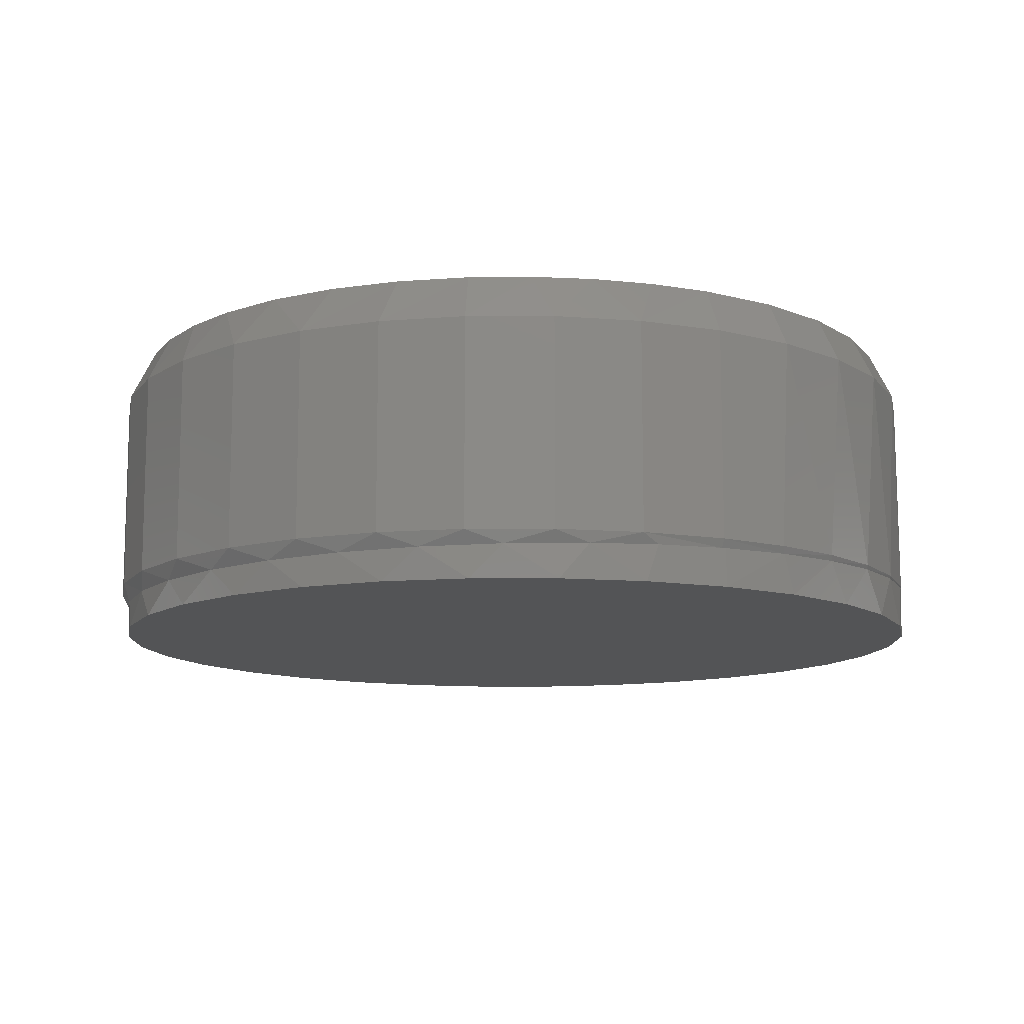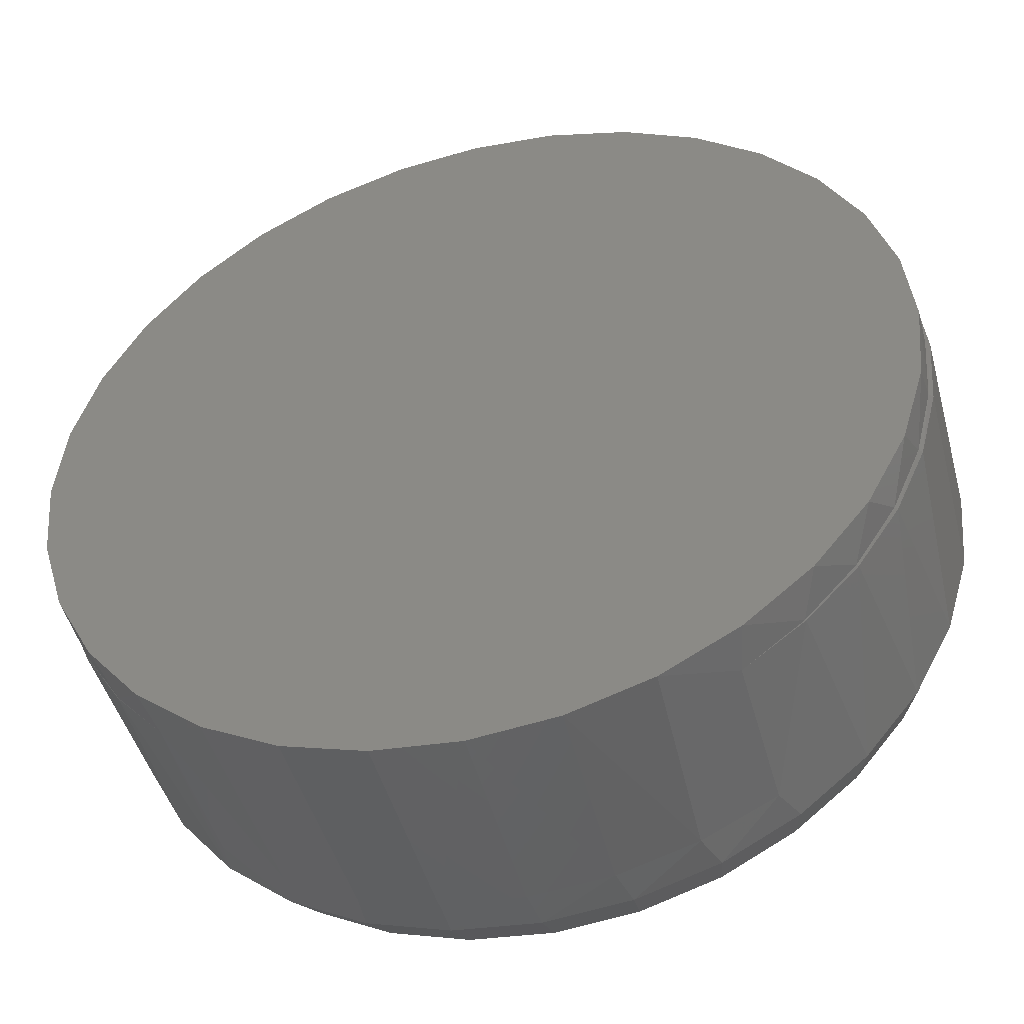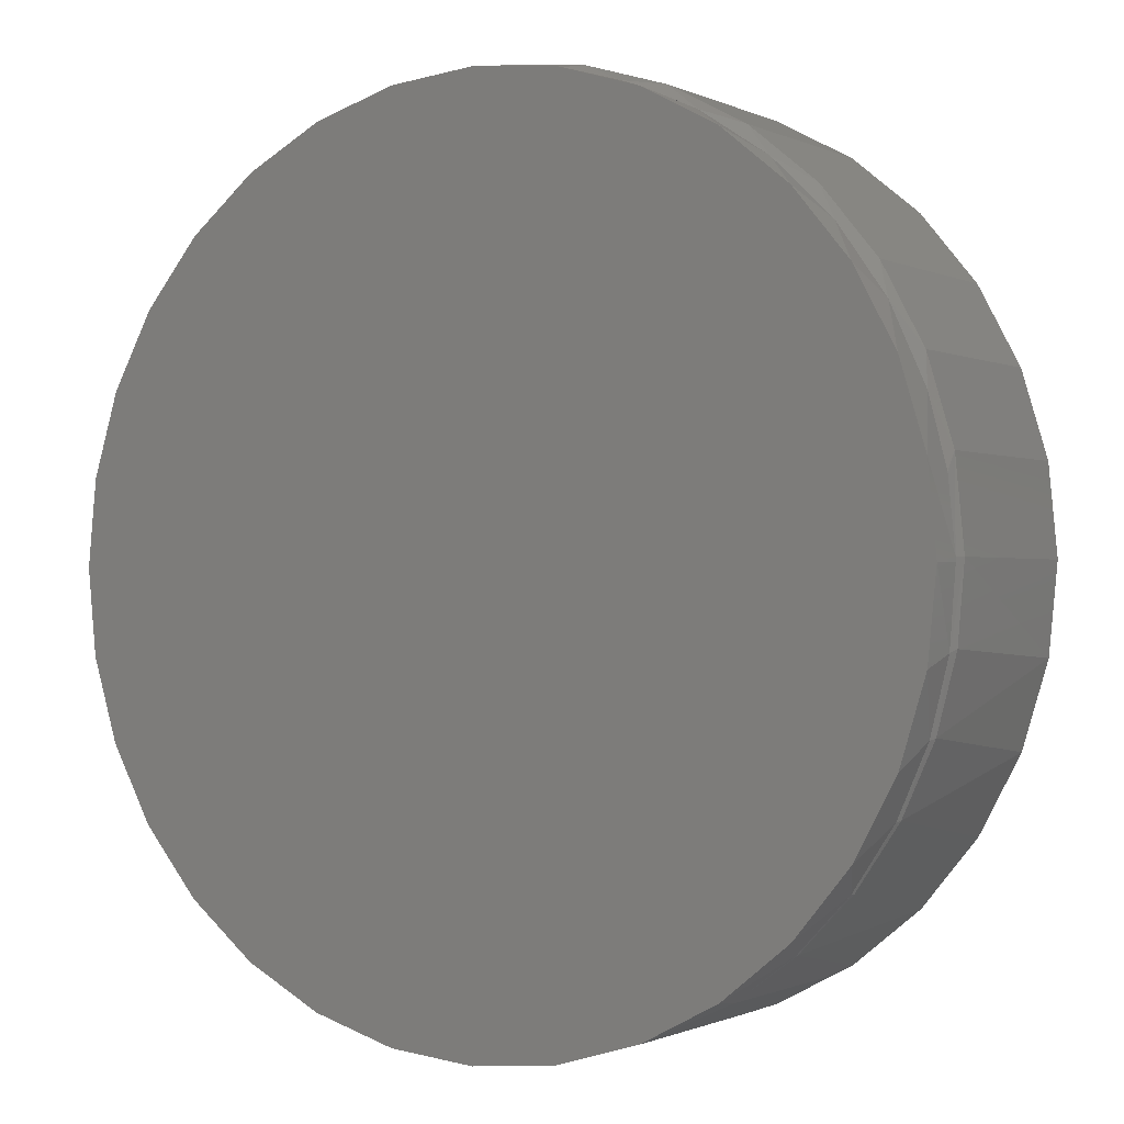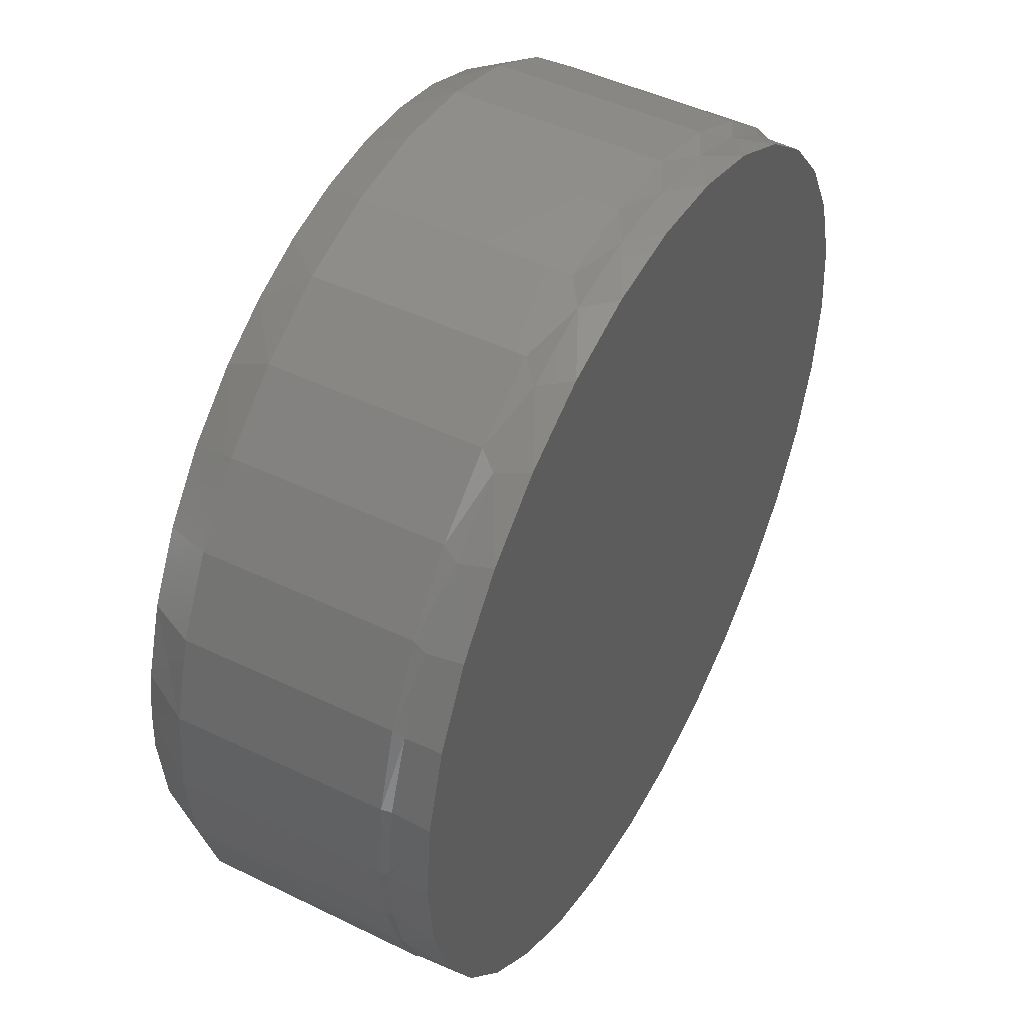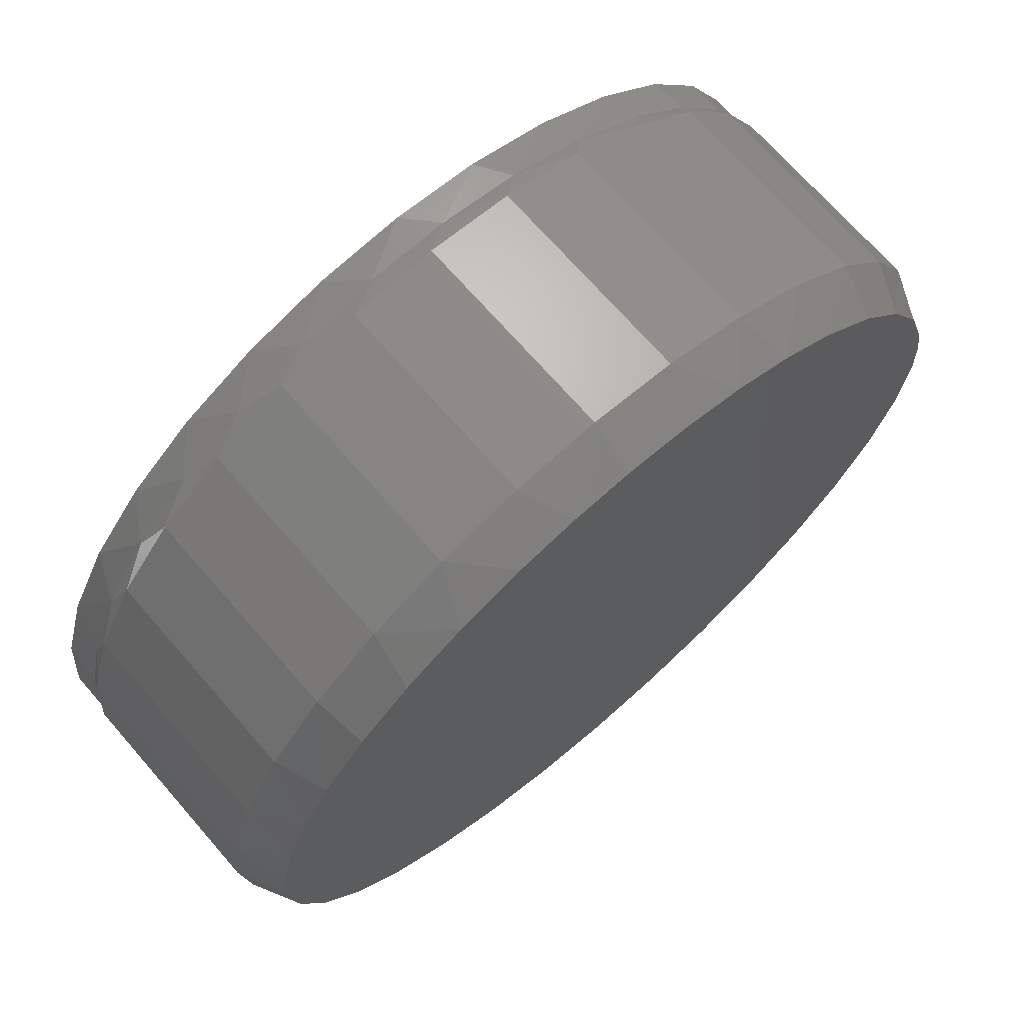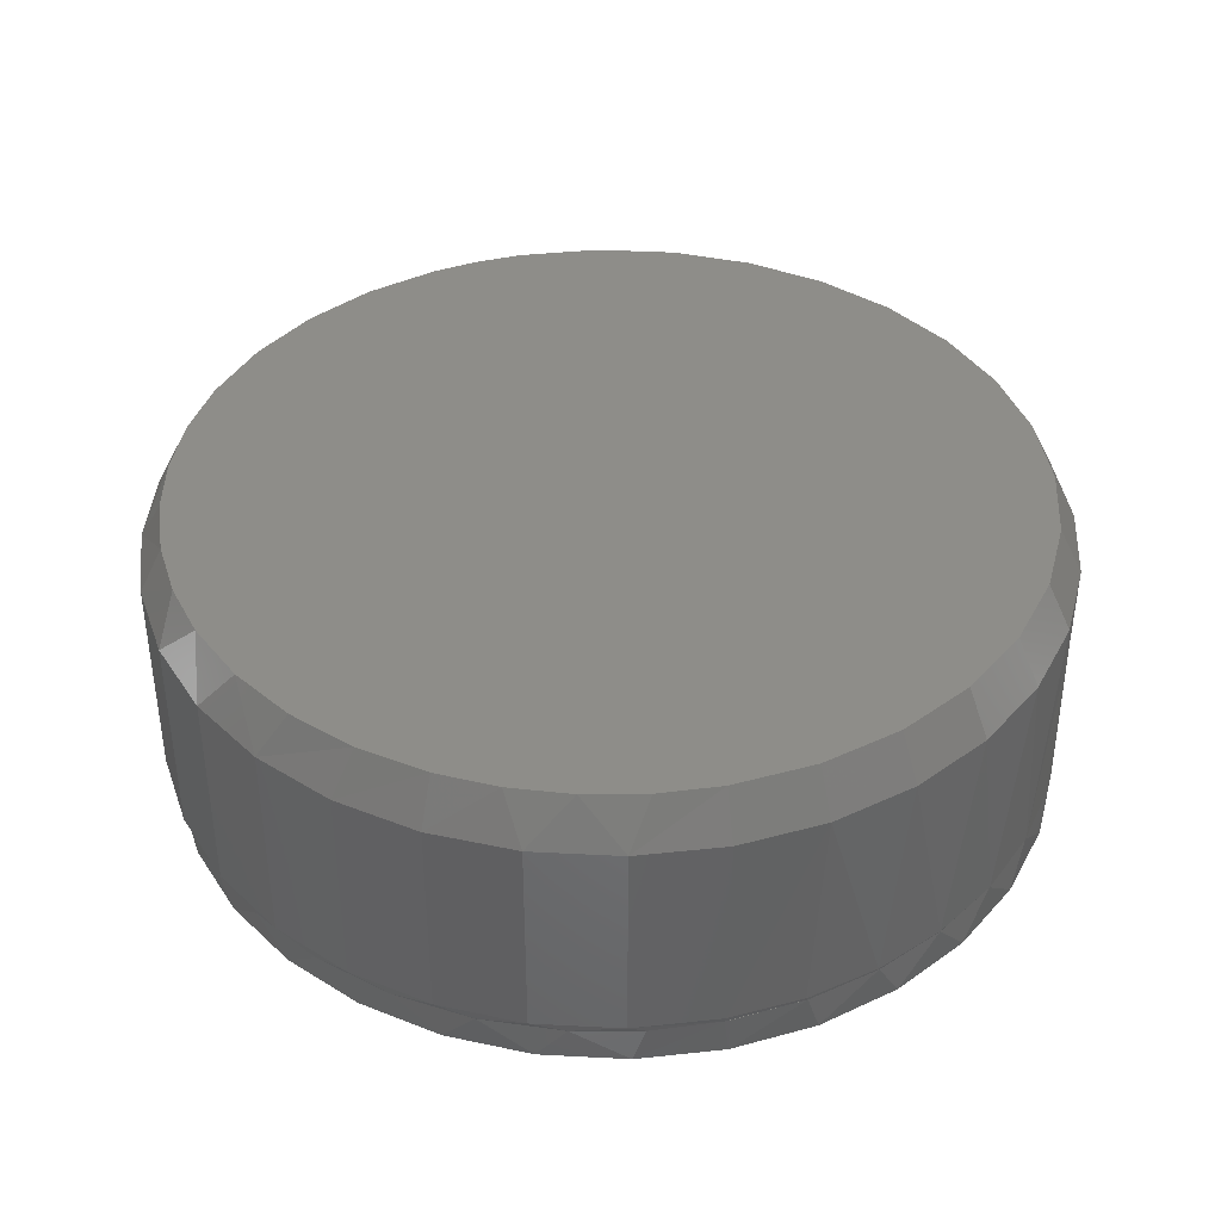
<metadata>
{"format":"stl","ext":"stl","renderer":"f3d","projection":"perspective","resolution":1024,"background":"white","views":[{"elev":-11.4,"azim":-117.9,"up":"+Z"},{"elev":-47.3,"azim":-164.9,"up":"+Y"},{"elev":-0.7,"azim":-149.0,"up":"+Y"},{"elev":47.4,"azim":118.4,"up":"+Y"},{"elev":70.3,"azim":-41.1,"up":"+Y"},{"elev":39.5,"azim":-103.2,"up":"+Z"}]}
</metadata>
<code>
# stl→obj: 169 verts, 334 faces
v 0.006826 0.5806 0
v 0.1213 0.5693 0
v -0.1077 0.5693 0
v 0.006826 -0.5934 0
v -0.1077 -0.5821 0
v 0.1213 -0.5821 0
v -0.2178 -0.5487 0
v 0.2315 -0.5487 0
v -0.3193 -0.4945 0
v 0.3329 -0.4945 0
v -0.4083 -0.4215 0
v 0.4219 -0.4215 0
v -0.4813 -0.3325 0
v 0.4949 -0.3325 0
v -0.5355 -0.2311 0
v 0.5491 -0.2311 0
v -0.5689 -0.1209 0
v 0.5826 -0.1209 0
v -0.5802 -0.006414 0
v 0.5938 -0.006414 0
v -0.5689 0.1081 0
v 0.5826 0.1081 0
v -0.5355 0.2182 0
v 0.5491 0.2182 0
v -0.4813 0.3197 0
v 0.4949 0.3197 0
v -0.4083 0.4087 0
v 0.4219 0.4087 0
v -0.3193 0.4817 0
v 0.3329 0.4817 0
v -0.2178 0.5359 0
v 0.2315 0.5359 0
v 0.5938 -8.327e-13 0.05355
v 0.5938 -0.006414 0.05369
v -0.5719 0.09166 0.04893
v -0.5495 0.1808 0.04702
v -0.5043 0.2822 0.0449
v -0.4411 0.373 0.04304
v -0.3624 0.4499 0.04152
v -0.2713 0.5105 0.04039
v -0.171 0.553 0.03968
v -0.06496 0.5762 0.03941
v 0.04326 0.5795 0.03958
v 0.1502 0.5628 0.04019
v 0.2524 0.5267 0.04122
v 0.3466 0.4723 0.04264
v 0.4294 0.401 0.0444
v 0.4979 0.3152 0.04644
v -0.5801 -1.295e-07 0.05092
v -0.5802 -0.006414 0.05106
v 0.5495 0.2174 0.0487
v 0.582 0.111 0.0511
v 0.5637 -0.1921 0.05767
v 0.5266 -0.2791 0.05948
v 0.476 -0.3592 0.0611
v 0.3261 -0.499 0.2891
v 0.2278 -0.5502 0.2891
v -0.09918 -0.5838 0.2891
v -0.2057 -0.5529 0.2891
v -0.3842 -0.4442 0.06103
v -0.4523 -0.3722 0.05932
v -0.5071 -0.29 0.05741
v -0.5474 -0.1999 0.05535
v -0.305 -0.5038 0.0625
v -0.305 -0.5038 0.2891
v 0.4131 -0.4301 0.0625
v 0.4131 -0.4301 0.2891
v 0.5863 -0.1004 0.05572
v 0.1216 -0.5821 0.2891
v 0.01129 -0.5934 0.2891
v -0.5719 -0.1044 0.05322
v 0.2275 -0.5492 0.2891
v 0.1214 -0.5808 0.2891
v 0.01124 -0.5921 0.2891
v -0.09908 -0.5827 0.2891
v 0.5869 0.1155 0.0625
v 0.5983 -1.45e-16 0.0625
v -0.5746 0.1155 0.0625
v -0.5409 0.2266 0.0625
v -0.4861 0.329 0.0625
v -0.4125 0.4187 0.0625
v -0.3228 0.4923 0.0625
v -0.2204 0.547 0.0625
v -0.1093 0.5807 0.0625
v 0.006168 0.5921 0.0625
v 0.1217 0.5807 0.0625
v 0.2328 0.547 0.0625
v 0.3351 0.4923 0.0625
v 0.4248 0.4187 0.0625
v 0.4985 0.329 0.0625
v 0.5532 0.2266 0.0625
v -0.5859 7.251e-17 0.0625
v -0.5522 -0.197 0.0625
v -0.5774 -0.09993 0.0625
v -0.5109 -0.2884 0.0625
v -0.4548 -0.3716 0.0625
v -0.3855 -0.444 0.0625
v 0.5292 -0.2775 0.0625
v 0.4774 -0.3586 0.0625
v 0.5672 -0.1892 0.0625
v 0.5905 -0.09587 0.0625
v -0.2204 -0.547 0.3438
v -0.3228 -0.4923 0.3438
v 0.5869 -0.1155 0.3438
v 0.5532 -0.2266 0.3438
v 0.4985 -0.329 0.3438
v 0.4248 -0.4187 0.3438
v 0.3351 -0.4923 0.3438
v 0.2328 -0.547 0.3438
v 0.006168 -0.5921 0.3438
v -0.1093 -0.5807 0.3438
v -0.4125 -0.4187 0.3438
v -0.4861 -0.329 0.3438
v -0.5409 -0.2266 0.3438
v -0.5746 -0.1155 0.3438
v 0.5983 -1.45e-16 0.3438
v 0.1217 -0.5807 0.3438
v -0.5859 7.251e-17 0.3438
v -0.5746 0.1155 0.3438
v -0.5409 0.2266 0.3438
v -0.4861 0.329 0.3438
v -0.4125 0.4187 0.3438
v -0.3228 0.4923 0.3438
v -0.2204 0.547 0.3438
v -0.1093 0.5807 0.3438
v 0.006168 0.5921 0.3438
v 0.1217 0.5807 0.3438
v 0.2328 0.547 0.3438
v 0.3351 0.4923 0.3438
v 0.4248 0.4187 0.3438
v 0.4985 0.329 0.3438
v 0.5532 0.2266 0.3438
v 0.5869 0.1155 0.3438
v -0.077 0.5546 0.4062
v 0.09172 0.5543 0.4062
v 0.006168 0.5609 0.4062
v 0.1753 0.5348 0.4062
v -0.1583 0.5362 0.4062
v 0.2549 0.5027 0.4062
v -0.2472 0.5004 0.4062
v 0.3286 0.4589 0.4062
v -0.3287 0.4499 0.4062
v 0.407 0.3923 0.4062
v -0.4004 0.3863 0.4062
v 0.4719 0.3125 0.4062
v -0.4602 0.3115 0.4062
v 0.5211 0.2223 0.4062
v -0.5009 0.2397 0.4062
v 0.553 0.1245 0.4062
v -0.5306 0.1627 0.4062
v 0.5635 0.06265 0.4062
v -0.5486 0.08226 0.4062
v 0.567 -7.434e-17 0.4062
v -0.5547 -1.239e-07 0.4062
v 0.5562 -0.1094 0.4062
v -0.5439 -0.1094 0.4062
v 0.5243 -0.2146 0.4062
v -0.512 -0.2146 0.4062
v 0.4725 -0.3116 0.4062
v -0.4602 -0.3116 0.4062
v 0.4028 -0.3966 0.4062
v -0.3904 -0.3966 0.4062
v 0.3178 -0.4663 0.4062
v -0.3054 -0.4663 0.4062
v 0.2208 -0.5182 0.4062
v -0.2085 -0.5182 0.4062
v 0.1156 -0.5501 0.4062
v -0.1032 -0.5501 0.4062
v 0.006168 -0.5609 0.4062
f 1 2 3
f 4 5 6
f 6 5 7
f 6 7 8
f 8 7 9
f 8 9 10
f 10 9 11
f 10 11 12
f 12 11 13
f 12 13 14
f 14 13 15
f 14 15 16
f 16 15 17
f 16 17 18
f 18 17 19
f 18 19 20
f 20 19 21
f 20 21 22
f 22 21 23
f 22 23 24
f 24 23 25
f 24 25 26
f 26 25 27
f 26 27 28
f 28 27 29
f 28 29 30
f 30 29 31
f 30 31 32
f 32 31 3
f 32 3 2
f 33 34 22
f 21 35 36
f 21 36 23
f 23 36 37
f 23 37 25
f 25 37 38
f 25 38 27
f 27 38 39
f 27 39 29
f 29 39 40
f 31 29 40
f 40 41 31
f 3 31 41
f 41 42 3
f 1 3 42
f 42 43 1
f 2 1 43
f 43 44 2
f 32 2 44
f 44 45 32
f 30 32 45
f 45 46 30
f 28 30 46
f 46 47 28
f 26 28 47
f 47 48 26
f 34 20 22
f 35 21 49
f 49 21 19
f 49 19 50
f 26 48 24
f 24 48 51
f 24 51 22
f 22 51 52
f 22 52 33
f 18 53 16
f 16 53 54
f 16 54 14
f 54 55 14
f 12 14 55
f 8 10 56
f 56 57 8
f 4 58 5
f 5 58 59
f 5 59 7
f 9 60 11
f 11 60 61
f 11 61 13
f 13 61 62
f 13 62 15
f 62 63 15
f 17 15 63
f 64 60 9
f 64 9 7
f 64 7 59
f 64 59 65
f 66 67 56
f 66 56 10
f 66 10 12
f 66 12 55
f 20 34 18
f 18 34 68
f 18 68 53
f 8 57 6
f 6 57 69
f 6 69 4
f 4 69 70
f 4 70 58
f 50 19 71
f 71 19 17
f 71 17 63
f 72 57 56
f 57 72 73
f 57 73 69
f 69 73 74
f 69 74 70
f 58 75 59
f 74 75 58
f 58 70 74
f 76 77 33
f 78 79 36
f 79 80 37
f 36 79 37
f 80 81 38
f 37 80 38
f 81 82 39
f 38 81 39
f 82 83 40
f 39 82 40
f 83 84 41
f 40 83 41
f 43 42 85
f 42 84 85
f 41 84 42
f 44 43 86
f 43 85 86
f 87 45 44
f 44 86 87
f 88 46 45
f 45 87 88
f 89 47 46
f 46 88 89
f 90 48 47
f 47 89 90
f 91 51 48
f 48 90 91
f 36 35 78
f 78 35 49
f 78 49 92
f 33 52 76
f 76 52 51
f 76 51 91
f 71 63 93
f 93 94 71
f 63 62 95
f 95 93 63
f 62 61 96
f 96 95 62
f 64 97 60
f 60 97 61
f 97 96 61
f 94 92 71
f 71 92 49
f 71 49 50
f 54 98 99
f 54 99 55
f 53 100 98
f 53 98 54
f 101 100 68
f 68 100 53
f 66 55 99
f 77 101 68
f 77 68 34
f 77 34 33
f 65 102 103
f 65 59 102
f 104 105 100
f 98 100 105
f 105 106 98
f 98 106 99
f 99 106 107
f 66 99 107
f 56 108 109
f 56 109 72
f 110 111 75
f 59 75 111
f 111 102 59
f 96 97 112
f 112 113 96
f 96 113 95
f 95 113 114
f 95 114 93
f 93 114 115
f 67 66 107
f 67 107 108
f 67 108 56
f 64 65 97
f 97 65 103
f 97 103 112
f 77 116 101
f 101 116 104
f 101 104 100
f 72 109 73
f 73 109 117
f 73 117 74
f 74 117 110
f 74 110 75
f 118 92 115
f 115 92 94
f 115 94 93
f 92 118 78
f 78 118 119
f 78 119 79
f 79 119 120
f 79 120 80
f 80 120 121
f 80 121 81
f 81 121 122
f 81 122 82
f 82 122 123
f 82 123 83
f 83 123 124
f 83 124 84
f 84 124 125
f 84 125 85
f 85 125 126
f 85 126 86
f 86 126 127
f 86 127 87
f 87 127 128
f 87 128 88
f 88 128 129
f 88 129 89
f 89 129 130
f 89 130 90
f 90 130 131
f 90 131 91
f 91 131 132
f 91 132 76
f 76 132 133
f 76 133 77
f 77 133 116
f 134 135 136
f 135 134 137
f 137 134 138
f 137 138 139
f 139 138 140
f 139 140 141
f 141 140 142
f 141 142 143
f 143 142 144
f 143 144 145
f 145 144 146
f 145 146 147
f 147 146 148
f 147 148 149
f 149 148 150
f 149 150 151
f 151 150 152
f 151 152 153
f 153 152 154
f 153 154 155
f 155 154 156
f 155 156 157
f 157 156 158
f 157 158 159
f 159 158 160
f 159 160 161
f 161 160 162
f 161 162 163
f 163 162 164
f 163 164 165
f 165 164 166
f 165 166 167
f 167 166 168
f 167 168 169
f 110 168 111
f 111 168 166
f 111 166 102
f 102 166 164
f 102 164 103
f 103 164 162
f 103 162 112
f 112 162 160
f 112 160 113
f 113 160 158
f 113 158 114
f 114 158 156
f 114 156 115
f 115 156 154
f 115 154 118
f 168 110 169
f 169 110 117
f 169 117 167
f 167 117 109
f 167 109 165
f 165 109 108
f 165 108 163
f 163 108 107
f 163 107 161
f 161 107 106
f 161 106 159
f 159 106 105
f 159 105 157
f 157 105 104
f 157 104 155
f 155 104 116
f 155 116 153
f 116 151 153
f 116 133 151
f 150 120 119
f 140 124 123
f 140 123 142
f 138 125 124
f 138 124 140
f 128 127 137
f 137 127 135
f 151 133 149
f 118 154 119
f 119 154 152
f 119 152 150
f 142 123 144
f 144 123 122
f 144 122 146
f 146 122 121
f 146 121 148
f 148 121 120
f 148 120 150
f 135 127 136
f 136 127 126
f 136 126 134
f 134 126 125
f 134 125 138
f 149 133 147
f 147 133 132
f 147 132 145
f 145 132 131
f 145 131 143
f 143 131 130
f 143 130 141
f 141 130 129
f 141 129 139
f 139 129 128
f 139 128 137

</code>
